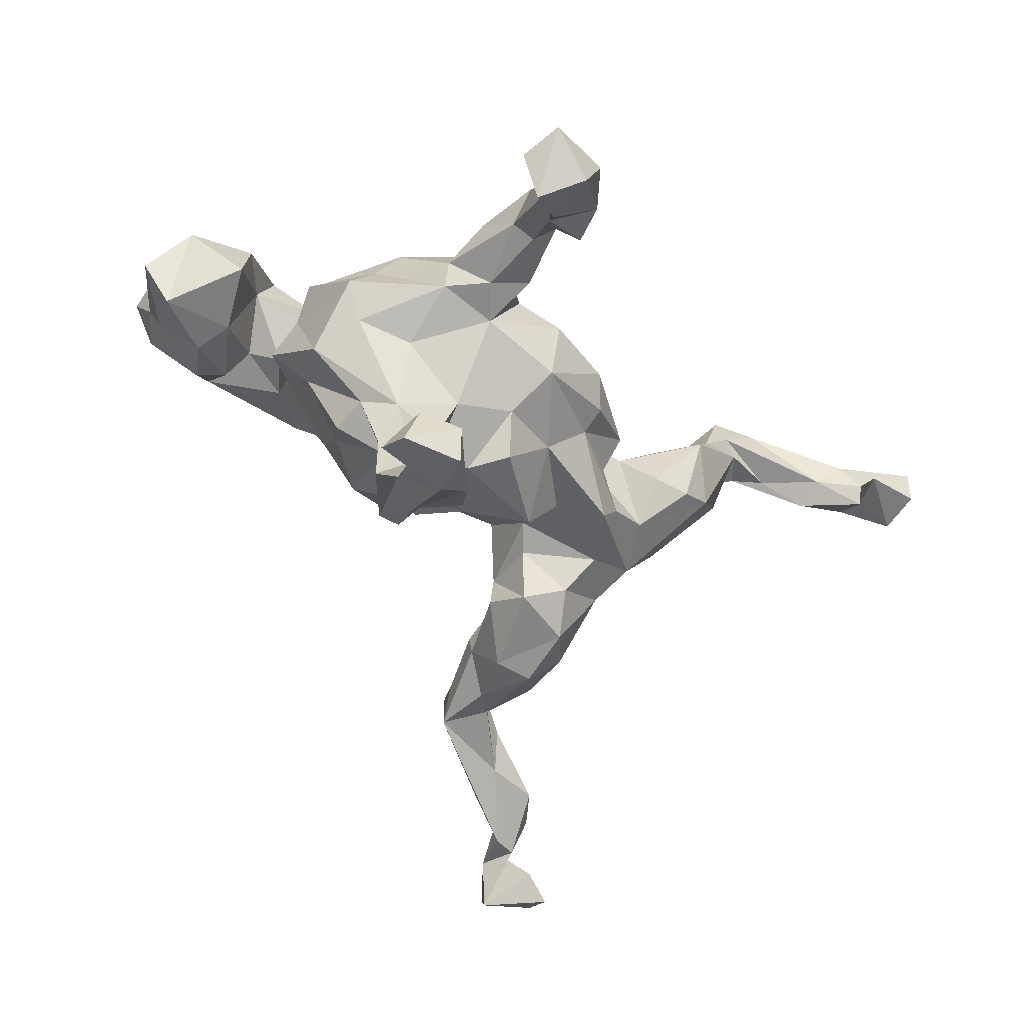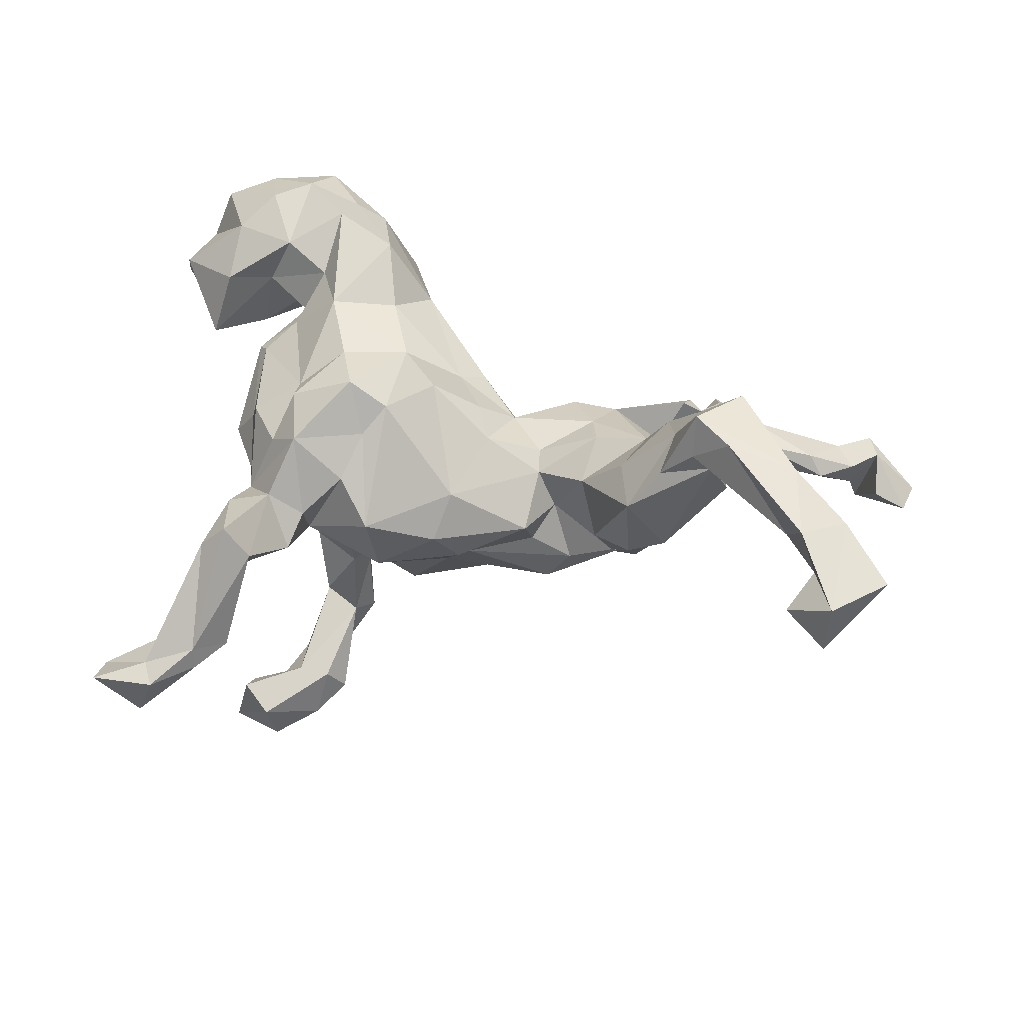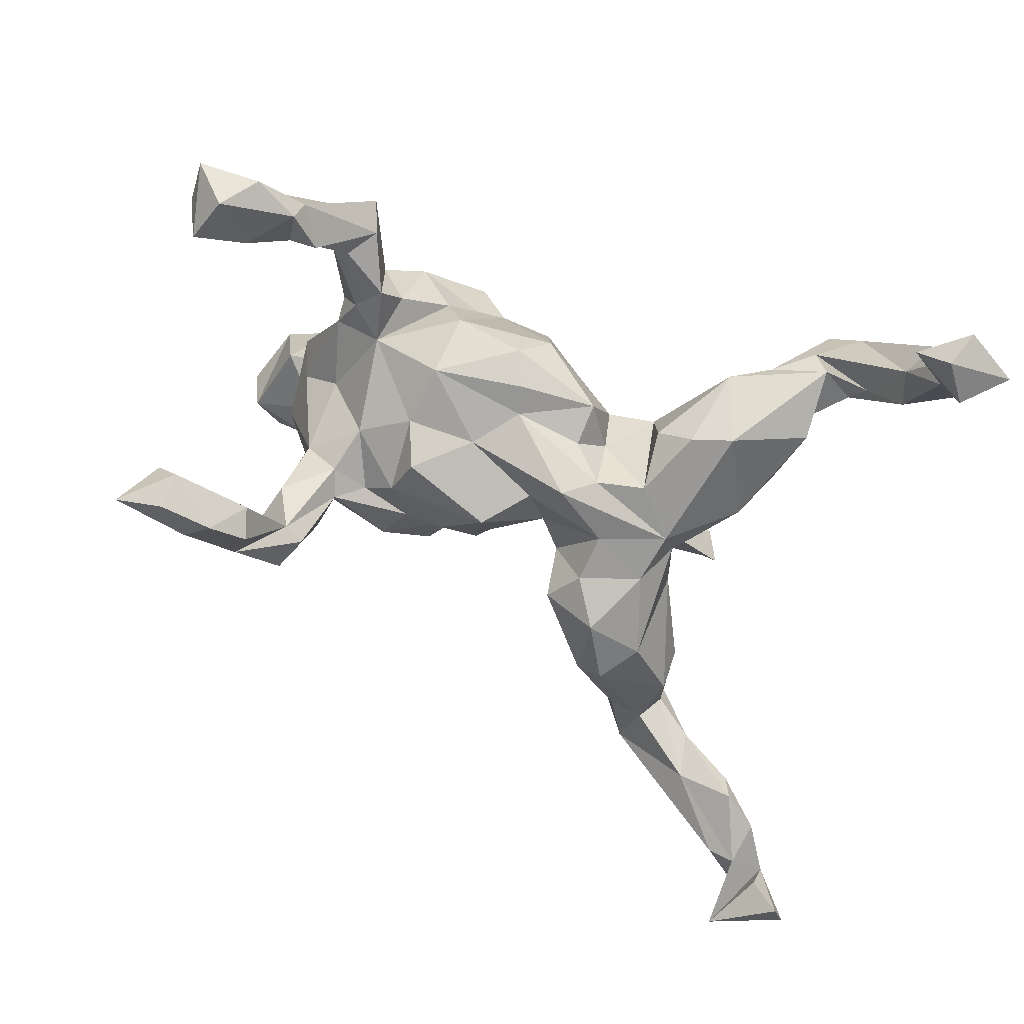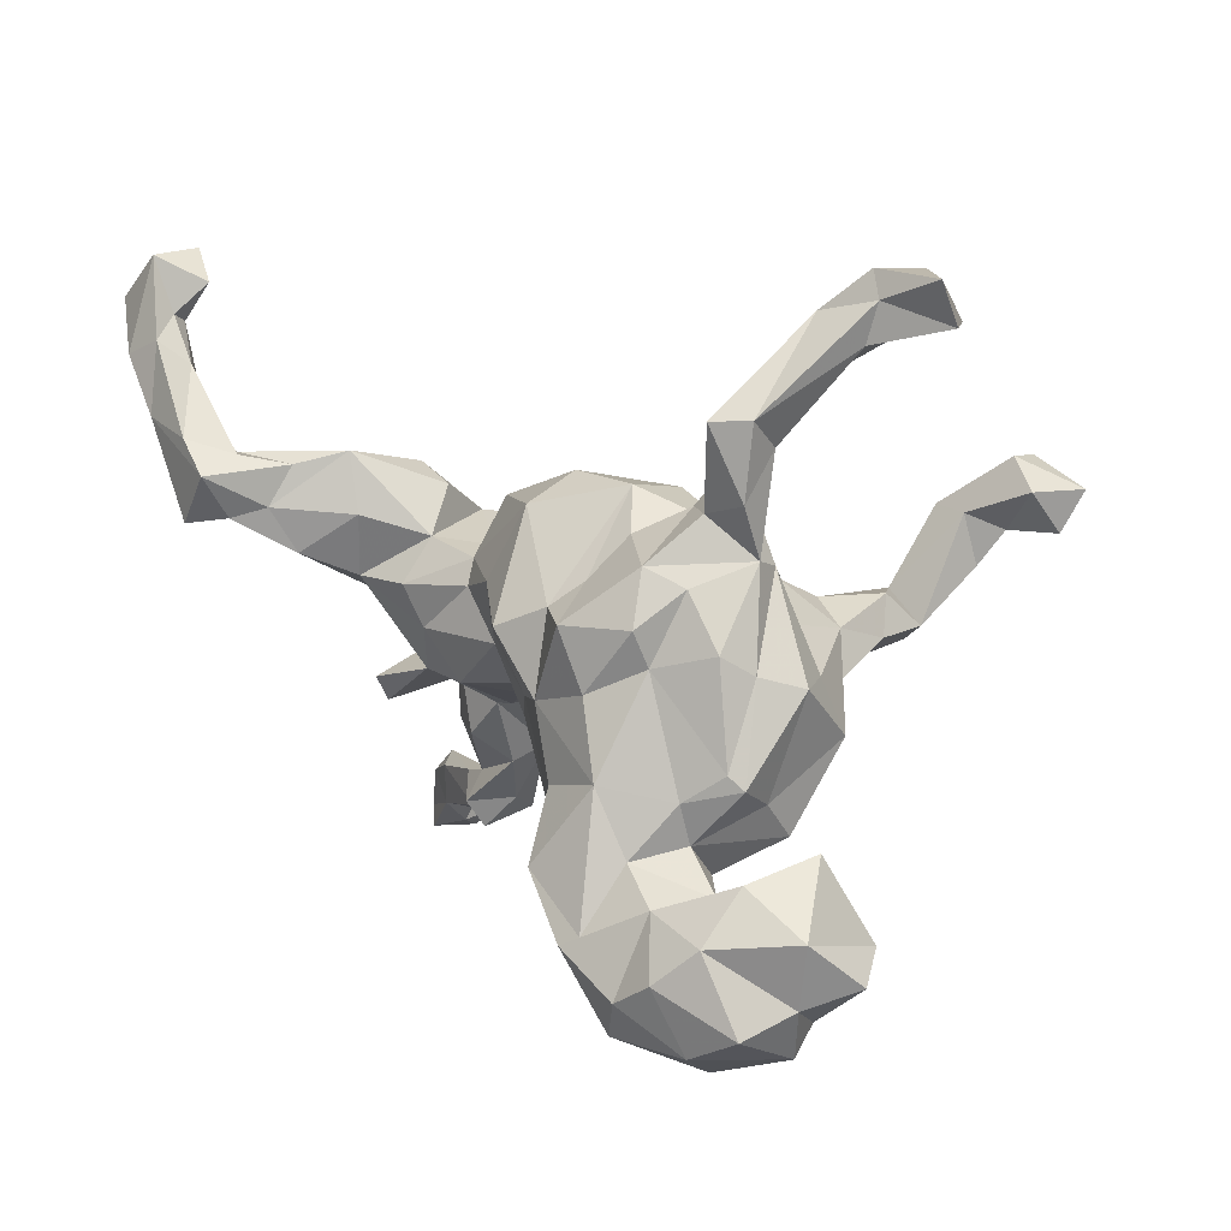
<metadata>
{"format":"obj","ext":"obj","renderer":"f3d","projection":"perspective","resolution":1024,"background":"white","views":[{"elev":-51.6,"azim":131.2,"up":"+Z"},{"elev":39.0,"azim":-162.7,"up":"+Z"},{"elev":49.8,"azim":-150.0,"up":"+Y"},{"elev":20.0,"azim":47.5,"up":"+Y"}]}
</metadata>
<code>
v 0.5582 -0.1542 0.1852
v 0.5912 -0.2214 0.1181
v 0.5435 -0.2069 0.04973
v 0.5186 -0.29 0.1296
v 0.5218 -0.2698 0.2582
v 0.5267 -0.3218 0.1688
v 0.5464 -0.2454 0.1848
v 0.5131 -0.2612 0.06911
v 0.4892 -0.09082 0.0923
v 0.4728 -0.3365 0.1291
v 0.4544 -0.3116 0.2772
v 0.442 -0.2386 0.0546
v 0.4161 -0.2213 0.302
v 0.4319 -0.1789 0.07029
v 0.4499 0.4954 -0.1616
v 0.4603 -0.1708 0.2625
v 0.3652 0.522 -0.1155
v 0.4257 -0.3661 0.2099
v 0.4075 0.4862 -0.2192
v 0.4416 0.5568 -0.1388
v 0.4618 -0.1094 0.195
v 0.3645 -0.2556 0.07422
v 0.3912 -0.3008 0.08744
v 0.3877 0.06673 0.01249
v 0.3668 -0.07805 0.05843
v 0.3634 0.1472 -0.4878
v 0.3634 -0.2611 0.312
v 0.3825 -0.04053 0.1126
v 0.3692 -0.02389 -0.07584
v 0.4029 -0.1535 0.1789
v 0.3668 -0.1565 0.2545
v 0.3484 0.08485 0.0629
v 0.3655 -0.134 0.01649
v 0.3498 0.2106 -0.4423
v 0.3274 0.1164 0.1056
v 0.3215 -0.06036 0.1636
v 0.3111 0.3917 0.03735
v 0.3555 0.4663 -0.1045
v 0.3148 -0.1768 0.1006
v 0.3531 -0.3184 0.1269
v 0.3355 -0.3549 0.2174
v 0.2937 -0.1286 0.2243
v 0.3001 0.1446 -0.454
v 0.343 0.5558 -0.128
v 0.3209 -0.08789 -0.05527
v 0.3704 0.5495 -0.1929
v 0.3273 -0.1182 0.1505
v 0.2886 -0.2061 0.297
v 0.3496 0.0565 -0.04913
v 0.2995 0.245 -0.4638
v 0.2884 0.5039 -0.1209
v 0.2873 0.2328 -0.5196
v 0.3474 -0.2216 0.1262
v 0.3021 0.3472 -0.009388
v 0.3445 0.4647 -0.1726
v 0.2605 0.1678 -0.4135
v 0.3739 0.2033 -0.5243
v 0.3638 -0.02168 0.1251
v 0.2672 -0.2263 0.09767
v 0.305 0.2099 0.01597
v 0.2553 0.09177 0.1531
v 0.2735 0.09883 -0.07121
v 0.3131 0.4299 -0.1039
v 0.2939 0.193 -0.02247
v 0.2695 0.186 0.1036
v 0.2999 -0.1688 0.04978
v 0.307 0.2869 0.04686
v 0.2761 0.09432 -0.4259
v 0.2654 0.3568 -0.02066
v 0.3426 -0.3172 0.299
v 0.2589 0.4459 -0.1123
v 0.2909 0.501 -0.08729
v 0.2613 0.1699 -0.5086
v 0.2568 0.0253 -0.3401
v 0.2596 0.02847 -0.2639
v 0.1771 -0.2741 0.1274
v 0.245 0.1425 0.1705
v 0.2841 0.005369 -0.1592
v 0.2479 0.2656 0.05609
v 0.2543 0.06052 -0.186
v 0.2106 0.1691 -0.4146
v 0.2711 0.3898 0.07587
v 0.2356 0.0776 -0.2926
v 0.225 0.1886 -0.4901
v 0.2771 -0.05279 -0.171
v 0.2234 -0.2419 0.2767
v 0.2644 -0.2216 0.3103
v 0.2435 -0.04092 0.2327
v 0.2216 0.2101 0.1337
v 0.2268 -0.107 -0.1074
v 0.2365 0.3801 0.02133
v 0.2527 0.2546 -0.0277
v 0.2064 -0.01336 -0.3647
v 0.2089 -0.01439 -0.2049
v 0.1829 -0.1528 0.2865
v 0.195 0.256 0.02183
v 0.2067 0.2973 -0.01947
v 0.1881 0.1464 -0.4539
v 0.1852 0.008656 -0.3849
v 0.1946 -0.0226 -0.263
v 0.2239 0.08033 -0.4413
v 0.1931 0.06152 -0.3452
v 0.1744 0.1156 -0.152
v 0.1697 0.04197 -0.2413
v 0.1666 0.03897 -0.3451
v 0.1843 0.07765 -0.2153
v 0.184 -0.2818 0.1695
v 0.1919 -0.1783 -0.01944
v 0.1537 -0.1374 -0.1404
v 0.1913 0.05288 0.2035
v 0.0966 0.01715 0.1989
v 0.2051 0.2113 -0.04178
v 0.1412 0.03518 -0.1944
v 0.1071 -0.05048 -0.2008
v 0.1407 0.2188 0.07712
v 0.1171 -0.1638 -0.007415
v 0.1478 -0.07454 0.2215
v 0.1635 -0.201 0.04479
v 0.1504 0.1341 0.2086
v 0.1209 0.1661 0.1338
v 0.07727 -0.01376 -0.1751
v 0.1163 -0.1634 0.1838
v 0.08195 -0.1513 -0.1015
v 0.0913 0.133 0.1717
v 0.02234 -0.138 0.02128
v 0.04568 -0.1173 -0.07372
v 0.08606 0.2594 0.0235
v 0.09234 0.1593 -0.1271
v 0.08979 0.06254 -0.1939
v -0.04501 0.2165 0.08752
v 0.05628 0.1238 -0.1833
v 0.07689 0.2337 -0.07087
v 0.01483 -0.01505 0.1451
v 0.006944 -0.1365 -0.07092
v 0.003746 -0.08003 0.06771
v -0.02656 0.252 0.01871
v -0.01296 0.1475 -0.1073
v 0.01418 -0.01354 -0.1706
v -0.04373 -0.09248 -0.04509
v -0.01381 -0.0578 0.1214
v 0.02216 0.09603 0.2027
v -0.04667 -0.004793 -0.1568
v -0.04244 0.05989 0.149
v -0.0638 0.186 -0.04798
v -0.07445 -0.04493 -0.04673
v -0.07323 0.1148 0.1326
v -0.06988 0.05547 -0.1785
v -0.05869 0.2258 -0.02647
v -0.07725 -0.05249 0.04038
v -0.08804 0.01809 0.1078
v -0.1688 -0.06108 0.1021
v -0.1591 0.1886 0.02374
v -0.1344 -0.0878 0.02164
v -0.1589 0.1139 0.08258
v -0.1259 -0.005375 -0.07668
v -0.1629 -0.03801 -0.09709
v -0.1865 -0.1269 -0.08401
v -0.1594 0.1479 -0.02626
v -0.1986 -0.1315 -0.01345
v -0.1871 -0.1348 -0.1329
v -0.1173 0.07694 -0.1069
v -0.1802 0.129 -0.116
v -0.2472 0.05154 -0.1108
v -0.1502 0.08043 0.1006
v -0.1852 0.1105 0.02006
v -0.1897 -0.05987 -0.1743
v -0.2172 0.1276 -0.06744
v -0.2346 0.1278 0.09233
v -0.2609 -0.1826 -0.1953
v -0.2408 0.06942 0.1393
v -0.2373 -0.00622 -0.1555
v -0.2864 0.1249 -0.03846
v -0.2569 -0.2405 -0.1261
v -0.2499 -0.1494 -0.03004
v -0.2834 -0.05979 -0.1984
v -0.3207 0.06372 0.1495
v -0.2187 0.00886 0.1223
v -0.2379 -0.0601 0.1028
v -0.2716 0.18 0.03149
v -0.2663 -0.1008 0.03798
v -0.2669 -0.2566 -0.07213
v -0.3392 0.05128 -0.05841
v -0.3044 0.156 0.1607
v -0.3583 0.02974 0.1089
v -0.3311 0.1989 0.02983
v -0.3221 -0.008818 -0.1065
v -0.344 -0.1005 0.11
v -0.3011 -0.2102 -0.02369
v -0.3058 -0.336 -0.1099
v -0.3148 -0.2688 -0.1724
v -0.3571 -0.3437 -0.05695
v -0.3068 -0.05807 0.03898
v -0.3367 -0.08159 -0.03091
v -0.3523 -0.118 -0.1625
v -0.328 -0.372 -0.1601
v -0.3358 0.2362 0.1482
v -0.3462 -0.1417 0.0878
v -0.3116 -0.1547 -0.2133
v -0.3619 -0.2976 -0.1573
v -0.3758 -0.2167 -0.06506
v -0.3886 0.1996 0.05936
v -0.3388 -0.004471 -0.02937
v -0.373 -0.1275 0.07696
v -0.3427 -0.3863 -0.08023
v -0.3888 0.1648 0.2468
v -0.3803 0.2193 0.2103
v -0.4148 0.05237 0.04967
v -0.3908 -0.2234 -0.1328
v -0.3722 -0.3106 -0.1006
v -0.3636 0.1003 0.2189
v -0.4143 -0.3878 -0.1173
v -0.4296 0.2144 0.3238
v -0.4329 0.06404 0.1333
v -0.4516 0.1449 0.214
v -0.4235 0.1499 0.2866
v -0.4607 0.226 0.2435
v -0.4728 0.1585 0.1579
v -0.4948 -0.4388 -0.188
v -0.4819 0.1361 0.319
v -0.4353 -0.3378 -0.1268
v -0.5258 -0.3672 -0.1533
v -0.5353 0.2324 0.2323
v -0.4317 0.2323 0.2631
v -0.4588 -0.3633 -0.1889
v -0.4881 0.2516 0.3098
v -0.551 -0.439 -0.2513
v -0.5927 -0.4401 -0.2506
v -0.5494 -0.3592 -0.188
v -0.5973 -0.4087 -0.1923
v -0.5025 0.1893 0.2433
v -0.5864 -0.5058 -0.2418
v -0.6044 0.2671 0.2003
v -0.5617 -0.4508 -0.1841
v -0.5941 0.3173 0.2203
v -0.5969 -0.5104 -0.3342
v -0.6423 -0.4403 -0.2691
v -0.5904 0.2572 0.2926
v -0.6114 -0.5112 -0.1985
v -0.6191 0.4199 0.1675
v -0.622 -0.54 -0.2914
v -0.6475 0.3761 0.2091
v -0.6203 0.3526 0.2573
v -0.632 -0.4858 -0.2139
v -0.6614 0.3595 0.1822
v -0.6874 0.4537 0.2115
v -0.7031 -0.4927 -0.2802
v -0.6953 -0.4481 -0.2966
v -0.6857 0.3047 0.2274
v -0.6821 0.4538 0.139
v -0.678 0.324 0.2666
v -0.7531 0.3839 0.2197
v -0.707 0.3829 0.1393
f 122 135 125
f 53 59 39
f 160 174 173
f 198 208 194
f 214 230 216
f 210 205 215
f 213 210 214
f 153 151 159
f 174 159 180
f 118 122 125
f 118 76 122
f 59 76 118
f 59 40 76
f 53 40 59
f 53 22 40
f 22 23 40
f 10 18 23
f 12 10 23
f 12 4 10
f 6 18 10
f 4 6 10
f 7 6 4
f 202 194 193
f 181 174 188
f 157 159 174
f 193 194 208
f 173 174 181
f 198 199 208
f 198 190 199
f 212 225 237
f 230 219 237
f 219 212 237
f 215 212 219
f 214 215 230
f 215 219 230
f 214 210 215
f 95 117 122
f 86 95 122
f 87 95 86
f 87 48 95
f 87 27 48
f 187 192 203
f 192 197 203
f 178 187 197
f 180 178 197
f 107 86 122
f 70 18 11
f 6 11 18
f 6 5 11
f 76 107 122
f 76 41 107
f 76 40 41
f 18 40 23
f 188 193 200
f 200 193 208
f 209 200 208
f 188 200 209
f 199 209 208
f 199 224 209
f 181 188 209
f 190 173 195
f 195 173 189
f 173 181 189
f 209 224 220
f 224 199 195
f 190 195 199
f 195 189 204
f 86 70 87
f 70 27 87
f 11 27 70
f 11 13 27
f 107 70 86
f 41 70 107
f 203 197 187
f 41 18 70
f 40 18 41
f 191 220 211
f 191 209 220
f 204 191 211
f 191 181 209
f 189 181 191
f 189 191 204
f 221 228 229
f 233 211 221
f 221 220 228
f 228 220 224
f 211 220 221
f 195 211 218
f 195 204 211
f 229 228 227
f 228 224 227
f 227 224 226
f 218 211 233
f 226 195 218
f 224 195 226
f 247 235 246
f 236 235 247
f 229 227 243
f 233 229 243
f 233 221 229
f 226 218 233
f 243 247 246
f 243 236 247
f 238 243 246
f 227 235 243
f 240 238 246
f 233 243 238
f 231 238 240
f 227 231 235
f 226 231 227
f 231 233 238
f 231 226 233
f 235 240 246
f 235 231 240
f 136 148 152
f 148 144 152
f 35 60 65
f 65 89 77
f 89 115 120
f 120 115 127
f 130 127 136
f 93 75 94
f 100 93 94
f 78 85 94
f 75 78 94
f 100 94 104
f 113 104 121
f 49 29 80
f 80 29 78
f 80 78 75
f 80 106 103
f 103 106 113
f 103 113 129
f 113 121 129
f 103 129 128
f 131 129 147
f 49 80 62
f 62 80 103
f 128 129 131
f 128 131 137
f 24 64 32
f 24 49 64
f 64 49 62
f 64 62 112
f 112 62 103
f 112 103 128
f 112 128 132
f 132 128 137
f 32 64 60
f 92 64 112
f 97 112 96
f 96 112 115
f 112 132 127
f 127 132 136
f 65 60 89
f 67 79 60
f 60 79 89
f 89 79 96
f 89 96 115
f 115 112 127
f 79 67 82
f 93 100 99
f 74 75 93
f 99 100 105
f 105 100 104
f 80 75 83
f 75 74 83
f 83 74 102
f 106 83 102
f 106 104 113
f 106 102 104
f 102 105 104
f 106 80 83
f 92 60 64
f 92 112 97
f 67 60 54
f 54 60 92
f 79 91 97
f 79 97 96
f 69 92 97
f 67 37 82
f 79 82 91
f 69 97 91
f 68 74 93
f 68 93 101
f 101 93 99
f 68 56 74
f 102 74 56
f 99 105 101
f 102 56 81
f 102 101 105
f 102 98 101
f 69 54 92
f 63 54 69
f 54 37 67
f 38 37 54
f 82 72 91
f 63 69 91
f 84 101 98
f 102 81 98
f 38 54 63
f 51 63 71
f 38 17 37
f 37 17 72
f 82 37 72
f 71 63 91
f 91 72 71
f 51 71 72
f 26 34 43
f 73 26 43
f 43 68 73
f 73 68 101
f 73 101 84
f 81 84 98
f 81 50 84
f 34 50 56
f 43 34 56
f 43 56 68
f 56 50 81
f 55 38 63
f 55 63 51
f 17 44 72
f 72 44 51
f 57 26 73
f 26 57 34
f 50 57 52
f 52 57 73
f 52 73 84
f 84 50 52
f 34 57 50
f 15 19 20
f 19 15 38
f 15 17 38
f 46 20 19
f 38 55 19
f 46 19 55
f 15 20 17
f 17 20 44
f 44 20 46
f 44 46 51
f 46 55 51
f 244 248 252
f 242 241 245
f 242 245 250
f 241 239 245
f 166 169 175
f 90 108 109
f 108 116 109
f 138 126 134
f 138 134 139
f 156 157 166
f 157 160 166
f 156 166 171
f 171 166 175
f 186 171 175
f 186 175 194
f 3 2 8
f 3 8 12
f 235 236 243
f 14 3 12
f 9 3 14
f 108 90 66
f 139 145 142
f 142 145 155
f 145 153 155
f 155 153 157
f 155 157 156
f 155 156 163
f 156 171 163
f 163 171 186
f 163 186 182
f 2 1 7
f 1 2 3
f 1 3 9
f 39 33 47
f 66 33 39
f 33 25 47
f 1 9 21
f 30 9 14
f 25 28 47
f 28 58 36
f 154 165 168
f 168 165 172
f 165 167 172
f 172 182 201
f 36 58 61
f 88 36 61
f 146 154 164
f 154 152 165
f 168 172 179
f 185 179 172
f 185 172 201
f 88 61 110
f 124 130 141
f 141 130 146
f 146 130 154
f 168 179 196
f 196 179 185
f 196 185 201
f 119 120 124
f 239 252 249
f 239 244 252
f 249 252 251
f 239 249 245
f 245 249 251
f 114 109 123
f 114 123 126
f 114 126 121
f 121 126 138
f 138 139 142
f 29 33 45
f 45 33 66
f 90 45 66
f 147 142 155
f 161 147 155
f 33 29 25
f 24 25 29
f 161 155 163
f 162 161 163
f 167 162 182
f 162 163 182
f 172 167 182
f 28 25 24
f 58 28 32
f 144 167 158
f 152 158 165
f 165 158 167
f 58 32 35
f 58 35 61
f 152 144 158
f 154 130 152
f 61 65 77
f 61 77 110
f 110 77 119
f 77 89 119
f 124 120 127
f 124 127 130
f 130 136 152
f 119 89 120
f 85 45 90
f 94 85 90
f 90 109 94
f 94 109 114
f 104 94 114
f 104 114 121
f 147 138 142
f 29 45 78
f 78 45 85
f 129 121 138
f 24 29 49
f 131 147 137
f 137 147 161
f 137 161 162
f 24 32 28
f 132 144 148
f 144 137 162
f 144 162 167
f 32 60 35
f 61 35 65
f 147 129 138
f 132 137 144
f 136 132 148
f 174 180 193
f 174 193 188
f 244 239 241
f 201 182 207
f 21 9 30
f 109 116 123
f 250 245 251
f 241 234 244
f 242 234 241
f 244 232 248
f 234 232 244
f 216 201 217
f 196 201 216
f 223 206 216
f 206 196 216
f 183 196 205
f 168 196 183
f 143 141 146
f 111 124 141
f 119 124 111
f 111 110 119
f 88 110 111
f 201 207 217
f 176 168 183
f 176 170 168
f 170 154 168
f 164 154 170
f 177 164 170
f 150 164 177
f 150 146 164
f 143 146 150
f 133 143 150
f 133 141 143
f 111 141 133
f 117 111 133
f 117 88 111
f 42 36 88
f 16 21 31
f 151 150 177
f 149 150 151
f 149 140 150
f 133 150 140
f 47 36 42
f 47 28 36
f 42 30 47
f 31 30 42
f 1 21 16
f 7 1 16
f 182 202 207
f 186 202 182
f 149 151 153
f 153 145 149
f 145 135 149
f 135 145 139
f 135 140 149
f 30 53 39
f 30 39 47
f 14 53 30
f 186 194 202
f 157 153 159
f 139 125 135
f 139 134 125
f 126 125 134
f 126 116 125
f 123 116 126
f 118 125 116
f 108 118 116
f 108 59 118
f 108 66 59
f 59 66 39
f 53 14 22
f 22 12 23
f 14 12 22
f 8 4 12
f 2 4 8
f 2 7 4
f 160 157 174
f 175 198 194
f 175 169 198
f 169 160 173
f 166 160 169
f 198 169 190
f 169 173 190
f 248 250 251
f 237 242 250
f 237 225 242
f 225 234 242
f 252 248 251
f 248 237 250
f 230 237 248
f 234 222 232
f 234 223 222
f 223 234 225
f 216 222 223
f 212 223 225
f 212 206 223
f 205 212 215
f 212 205 206
f 232 230 248
f 232 222 230
f 216 230 222
f 214 216 217
f 205 196 206
f 213 214 217
f 210 183 205
f 176 183 210
f 217 207 213
f 207 184 213
f 184 210 213
f 176 210 184
f 177 170 176
f 95 88 117
f 48 88 95
f 48 42 88
f 16 31 13
f 178 184 192
f 178 176 184
f 178 177 176
f 140 122 133
f 122 117 133
f 31 42 48
f 27 31 48
f 13 31 27
f 11 5 13
f 5 16 13
f 7 16 5
f 202 192 207
f 192 184 207
f 178 192 187
f 151 178 180
f 159 151 180
f 151 177 178
f 135 122 140
f 7 5 6
f 193 192 202
f 193 180 192
f 21 30 31
f 192 180 197

</code>
